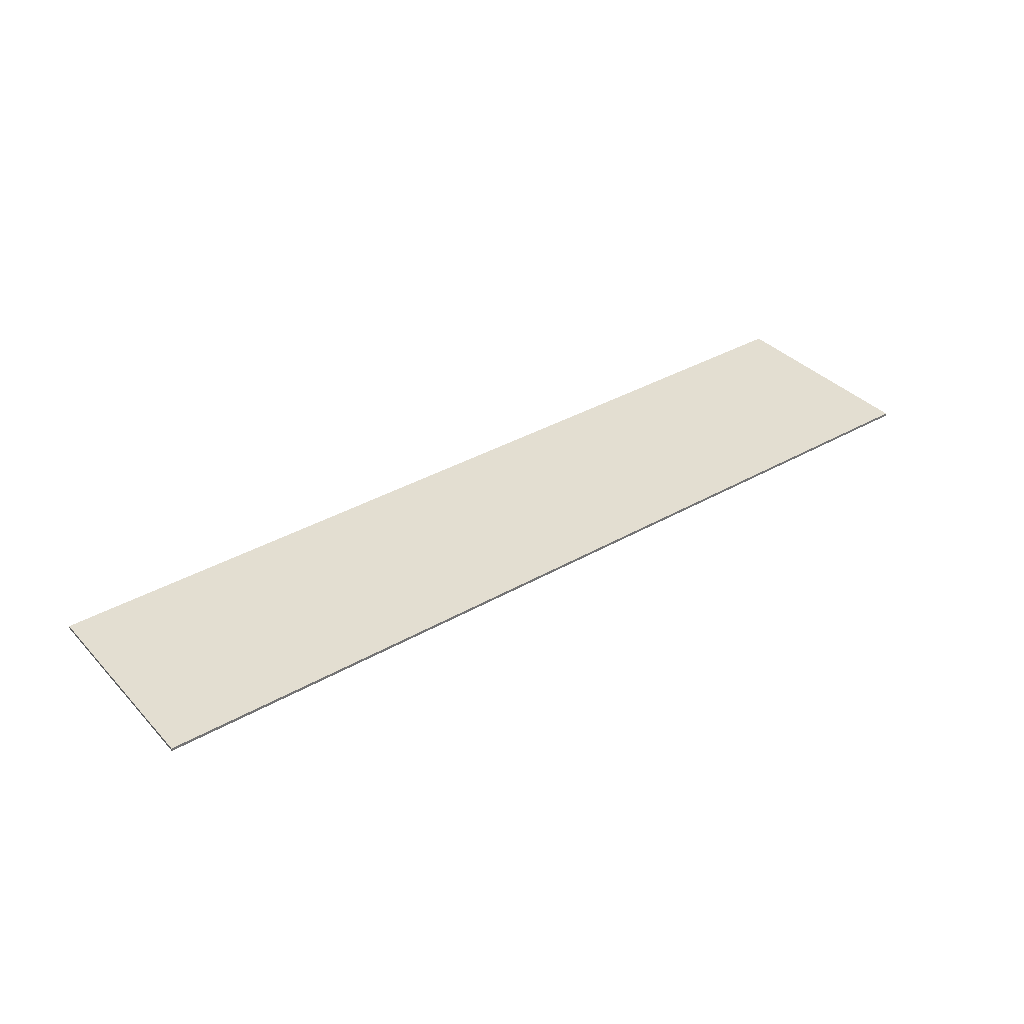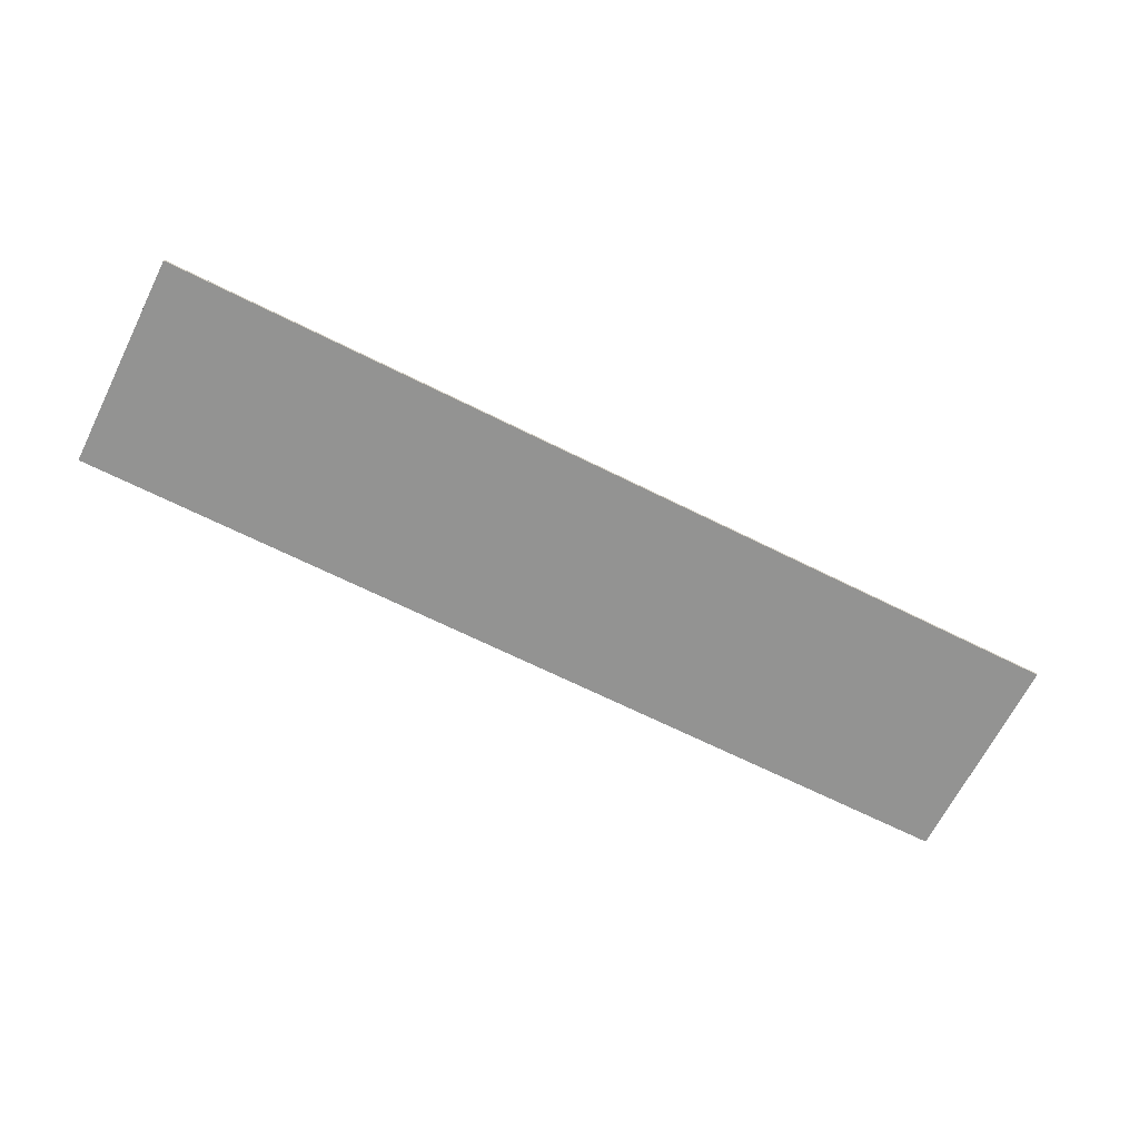
<metadata>
{"format":"obj","ext":"obj","renderer":"f3d","projection":"perspective","resolution":1024,"background":"white","views":[{"elev":36.2,"azim":143.2,"up":"+Y"},{"elev":-66.7,"azim":153.3,"up":"+Y"}]}
</metadata>
<code>
v 1.95 0 0.45
v 1.95 0 -0.45
v -1.95 0 -0.45
v -1.95 0 0.45
v -1.95 -0.0125 0.45
v 1.95 -0.0125 0.45
v 1.95 0 0.45
v -1.95 0 0.45
v -1.95 -0.0125 -0.45
v -1.95 -0.0125 0.45
v -1.95 0 0.45
v -1.95 0 -0.45
v 1.95 -0.0125 -0.45
v -1.95 -0.0125 -0.45
v -1.95 0 -0.45
v 1.95 0 -0.45
v 1.95 -0.0125 0.45
v 1.95 -0.0125 -0.45
v 1.95 0 -0.45
v 1.95 0 0.45
v -1.47 -0.0125 -0.1951
v -1.58 -0.0125 -0.1997
v -1.58 -0.0125 -0.21
v -1.128 -0.0125 -0.21
v -1.236 -0.0125 -0.195
v -1.436 -0.0125 -0.1843
v -1.47 -0.0125 -0.1951
v -1.128 -0.0125 -0.21
v -1.601 -0.0125 0.1298
v -1.588 -0.0125 0.1211
v -1.497 -0.0125 0.1298
v -1.309 -0.0125 0.1745
v -1.309 -0.0125 0.1745
v -1.457 -0.0125 0.1256
v -1.435 -0.0125 0.1125
v -1.28 -0.0125 0.1745
v -1.309 -0.0125 0.1745
v -1.497 -0.0125 0.1298
v -1.457 -0.0125 0.1256
v -1.426 -0.0125 -0.1436
v -1.436 -0.0125 -0.1843
v -1.271 -0.0125 -0.183
v -1.28 -0.0125 -0.1436
v -1.236 -0.0125 -0.195
v -1.128 -0.0125 -0.21
v -1.128 -0.0125 -0.1997
v -1.426 -0.0125 0.0598
v -1.426 -0.0125 -0.1436
v -1.28 -0.0125 -0.1436
v -1.28 -0.0125 0.1745
v -1.28 -0.0125 0.1745
v -1.435 -0.0125 0.1125
v -1.426 -0.0125 0.0598
v -1.271 -0.0125 -0.183
v -1.436 -0.0125 -0.1843
v -1.236 -0.0125 -0.195
v -0.8125 -0.0125 -0.1727
v -0.8334 -0.0125 -0.187
v -0.7895 -0.0125 -0.2072
v -0.7625 -0.0125 -0.1666
v -0.7173 -0.0125 -0.1689
v -0.7625 -0.0125 -0.1666
v -0.7895 -0.0125 -0.2072
v -0.6492 -0.0125 -0.179
v -0.5057 -0.0125 -0.1925
v -0.5756 -0.0125 -0.1895
v -0.6243 -0.0125 -0.2167
v -0.408 -0.0125 -0.205
v -0.6243 -0.0125 -0.2167
v -0.5756 -0.0125 -0.1895
v -0.6492 -0.0125 -0.179
v -0.7895 -0.0125 -0.2072
v -0.7567 -0.0125 0.1288
v -0.8147 -0.0125 0.09505
v -0.7855 -0.0125 0.0906
v -0.6821 -0.0125 0.1252
v -0.6851 -0.0125 0.1538
v -0.7567 -0.0125 0.1288
v -0.6821 -0.0125 0.1252
v -0.5562 -0.0125 0.1368
v -0.603 -0.0125 -0.023
v -0.4911 -0.0125 0.00115
v -0.6314 -0.0125 -0.0147
v -0.6314 -0.0125 -0.023
v -0.4911 -0.0125 0.00115
v -0.603 -0.0125 -0.023
v -0.4676 -0.0125 -0.03205
v -0.3746 -0.0125 0.0131
v -0.5562 -0.0125 0.1368
v -0.4898 -0.0125 0.1745
v -0.597 -0.0125 0.1694
v -0.6851 -0.0125 0.1538
v -0.4898 -0.0125 0.1745
v -0.5562 -0.0125 0.1368
v -0.414 -0.0125 0.1191
v -0.3622 -0.0125 0.1671
v -0.3485 -0.0125 -0.1706
v -0.4212 -0.0125 -0.187
v -0.408 -0.0125 -0.205
v -0.2497 -0.0125 -0.17
v -0.4212 -0.0125 -0.187
v -0.5057 -0.0125 -0.1925
v -0.408 -0.0125 -0.205
v -0.2072 -0.0125 -0.0258
v -0.363 -0.0125 -0.0522
v -0.3126 -0.0125 -0.0758
v -0.1648 -0.0125 -0.0533
v -0.2497 -0.0125 -0.17
v -0.1754 -0.0125 -0.1309
v -0.2984 -0.0125 -0.1466
v -0.3485 -0.0125 -0.1706
v -0.2816 -0.0125 -0.1186
v -0.2984 -0.0125 -0.1466
v -0.1754 -0.0125 -0.1309
v -0.1505 -0.0125 -0.08525
v -0.1505 -0.0125 -0.08525
v -0.1648 -0.0125 -0.0533
v -0.3126 -0.0125 -0.0758
v -0.2816 -0.0125 -0.1186
v -0.3887 -0.0125 0.03255
v -0.4911 -0.0125 0.00115
v -0.3746 -0.0125 0.0131
v -0.251 -0.0125 0.0563
v -0.3746 -0.0125 0.0131
v -0.4676 -0.0125 -0.03205
v -0.363 -0.0125 -0.0522
v -0.2774 -0.0125 -0.0034
v -0.2683 -0.0125 0.1451
v -0.3622 -0.0125 0.1671
v -0.414 -0.0125 0.1191
v -0.2099 -0.0125 0.0981
v -0.3569 -0.0125 0.07285
v -0.3887 -0.0125 0.03255
v -0.251 -0.0125 0.0563
v -0.2099 -0.0125 0.0981
v -0.414 -0.0125 0.1191
v -0.3569 -0.0125 0.07285
v -0.2099 -0.0125 0.0981
v -0.2774 -0.0125 -0.0034
v -0.363 -0.0125 -0.0522
v -0.2072 -0.0125 -0.0258
v 0.5366 -0.0125 -0.1105
v 0.5366 -0.0125 -0.21
v 0.6828 -0.0125 -0.21
v 0.6828 -0.0125 -0.1105
v 0.02835 -0.0125 -0.1105
v 0.5366 -0.0125 -0.1105
v 0.1151 -0.0125 -0.0711
v 0.02835 -0.0125 -0.075
v 0.02835 -0.0125 -0.075
v 0.1151 -0.0125 -0.0711
v 0.5366 -0.0125 0.1159
v 0.5854 -0.0125 0.1745
v 0.6828 -0.0125 -0.0711
v 0.5366 -0.0125 0.1159
v 0.5366 -0.0125 -0.0711
v 0.6828 -0.0125 -0.1105
v 0.5366 -0.0125 -0.0711
v 0.1151 -0.0125 -0.0711
v 0.5366 -0.0125 -0.1105
v 0.6828 -0.0125 -0.1105
v 0.6828 -0.0125 -0.1105
v 0.8439 -0.0125 -0.1105
v 0.8439 -0.0125 -0.0711
v 0.6828 -0.0125 -0.0711
v 0.6828 -0.0125 0.1745
v 0.5854 -0.0125 0.1745
v 0.5366 -0.0125 0.1159
v 0.6828 -0.0125 -0.0711
v 1.161 -0.0125 -0.1014
v 0.9966 -0.0125 -0.09395
v 1.069 -0.0125 -0.153
v 1.207 -0.0125 -0.1578
v 1.146 -0.0125 -0.0308
v 0.9724 -0.0125 -0.02385
v 0.9966 -0.0125 -0.09395
v 1.161 -0.0125 -0.1014
v 1.27 -0.0125 -0.1888
v 1.198 -0.0125 -0.2008
v 1.355 -0.0125 -0.2167
v 1.358 -0.0125 -0.1991
v 1.198 -0.0125 -0.2008
v 1.27 -0.0125 -0.1888
v 1.207 -0.0125 -0.1578
v 1.069 -0.0125 -0.153
v 1.358 -0.0125 -0.1991
v 1.355 -0.0125 -0.2167
v 1.443 -0.0125 -0.2115
v 1.457 -0.0125 -0.1857
v 1.034 -0.0125 0.08715
v 0.9879 -0.0125 0.03615
v 1.169 -0.0125 0.0667
v 1.202 -0.0125 0.1096
v 1.107 -0.0125 0.1278
v 1.034 -0.0125 0.08715
v 1.202 -0.0125 0.1096
v 1.256 -0.0125 0.1393
v 0.9879 -0.0125 0.03615
v 0.9724 -0.0125 -0.02385
v 1.152 -0.0125 0.0176
v 1.169 -0.0125 0.0667
v 1.199 -0.0125 0.1565
v 1.107 -0.0125 0.1278
v 1.256 -0.0125 0.1393
v 1.363 -0.0125 0.1562
v 1.152 -0.0125 0.0176
v 0.9724 -0.0125 -0.02385
v 1.146 -0.0125 -0.0308
v 1.457 -0.0125 -0.1857
v 1.443 -0.0125 -0.2115
v 1.535 -0.0125 -0.196
v 1.535 -0.0125 -0.1406
v 1.535 -0.0125 -0.1406
v 1.535 -0.0125 -0.196
v 1.62 -0.0125 -0.169
v 1.689 -0.0125 -0.1294
v 1.565 -0.0125 -0.08295
v 1.535 -0.0125 -0.1406
v 1.689 -0.0125 -0.1294
v 1.734 -0.0125 -0.07865
v 1.565 -0.0125 -0.08295
v 1.734 -0.0125 -0.07865
v 1.749 -0.0125 -0.018
v 1.575 -0.0125 -0.0058
v 1.451 -0.0125 0.147
v 1.612 -0.0125 0.1303
v 1.495 -0.0125 0.1635
v 1.364 -0.0125 0.1745
v 1.364 -0.0125 0.1745
v 1.363 -0.0125 0.1562
v 1.451 -0.0125 0.147
v 1.364 -0.0125 0.1745
v 1.199 -0.0125 0.1565
v 1.363 -0.0125 0.1562
v 1.612 -0.0125 0.1303
v 1.451 -0.0125 0.147
v 1.533 -0.0125 0.1017
v 1.688 -0.0125 0.08955
v 1.734 -0.0125 0.0401
v 1.565 -0.0125 0.0533
v 1.575 -0.0125 -0.0058
v 1.749 -0.0125 -0.018
v 1.565 -0.0125 0.0533
v 1.734 -0.0125 0.0401
v 1.688 -0.0125 0.08955
v 1.533 -0.0125 0.1017
v -1.95 -0.0125 -0.45
v -1.58 -0.0125 -0.21
v -1.58 -0.0125 -0.1997
v -1.588 -0.0125 0.1211
v -1.128 -0.0125 -0.21
v -1.58 -0.0125 -0.21
v -1.95 -0.0125 -0.45
v -0.6243 -0.0125 -0.2167
v -0.8334 -0.0125 -0.187
v -1.128 -0.0125 -0.1997
v -1.128 -0.0125 -0.21
v -0.7895 -0.0125 -0.2072
v -0.7895 -0.0125 -0.2072
v -1.128 -0.0125 -0.21
v -0.6243 -0.0125 -0.2167
v -1.58 -0.0125 -0.1997
v -1.47 -0.0125 -0.1951
v -1.436 -0.0125 -0.1843
v -1.426 -0.0125 -0.1436
v -0.8125 -0.0125 -0.1727
v -1.28 -0.0125 -0.1436
v -1.128 -0.0125 -0.1997
v -0.8334 -0.0125 -0.187
v -1.271 -0.0125 -0.183
v -1.236 -0.0125 -0.195
v -1.128 -0.0125 -0.1997
v -1.28 -0.0125 -0.1436
v -0.6314 -0.0125 -0.023
v -1.28 -0.0125 -0.1436
v -0.8125 -0.0125 -0.1727
v -0.7625 -0.0125 -0.1666
v -1.58 -0.0125 -0.1997
v -1.426 -0.0125 -0.1436
v -1.426 -0.0125 0.0598
v -1.588 -0.0125 0.1211
v -0.2816 -0.0125 -0.1186
v -0.6492 -0.0125 -0.179
v -0.5756 -0.0125 -0.1895
v -0.2984 -0.0125 -0.1466
v -0.5057 -0.0125 -0.1925
v -0.4212 -0.0125 -0.187
v -0.3485 -0.0125 -0.1706
v -0.5756 -0.0125 -0.1895
v 0.5366 -0.0125 -0.21
v -0.408 -0.0125 -0.205
v -0.6243 -0.0125 -0.2167
v 1.95 -0.0125 -0.45
v -0.2984 -0.0125 -0.1466
v -0.5756 -0.0125 -0.1895
v -0.3485 -0.0125 -0.1706
v -0.6314 -0.0125 -0.023
v -0.7625 -0.0125 -0.1666
v -0.7173 -0.0125 -0.1689
v -0.603 -0.0125 -0.023
v -0.3126 -0.0125 -0.0758
v -0.363 -0.0125 -0.0522
v -0.4676 -0.0125 -0.03205
v -0.6492 -0.0125 -0.179
v -0.7173 -0.0125 -0.1689
v -0.6492 -0.0125 -0.179
v -0.4676 -0.0125 -0.03205
v -0.603 -0.0125 -0.023
v -0.3126 -0.0125 -0.0758
v -0.6492 -0.0125 -0.179
v -0.2816 -0.0125 -0.1186
v -0.2497 -0.0125 -0.17
v -0.408 -0.0125 -0.205
v 0.5366 -0.0125 -0.21
v 0.02835 -0.0125 -0.1105
v -0.6243 -0.0125 -0.2167
v -1.95 -0.0125 -0.45
v 1.95 -0.0125 -0.45
v -1.435 -0.0125 0.1125
v -1.497 -0.0125 0.1298
v -1.588 -0.0125 0.1211
v -1.426 -0.0125 0.0598
v -1.497 -0.0125 0.1298
v -1.435 -0.0125 0.1125
v -1.457 -0.0125 0.1256
v -0.6314 -0.0125 -0.0147
v -0.7855 -0.0125 0.0906
v -0.8147 -0.0125 0.09505
v -1.28 -0.0125 -0.1436
v -1.28 -0.0125 0.1745
v -1.28 -0.0125 -0.1436
v -0.8147 -0.0125 0.09505
v -0.7567 -0.0125 0.1288
v -0.3887 -0.0125 0.03255
v -0.6821 -0.0125 0.1252
v -0.7855 -0.0125 0.0906
v -0.4911 -0.0125 0.00115
v -1.95 -0.0125 0.45
v -1.95 -0.0125 -0.45
v -1.588 -0.0125 0.1211
v -1.95 -0.0125 0.45
v -1.601 -0.0125 0.1298
v -1.309 -0.0125 0.1745
v -1.95 -0.0125 0.45
v -1.601 -0.0125 0.1298
v -1.588 -0.0125 0.1211
v -1.28 -0.0125 0.1745
v -0.7567 -0.0125 0.1288
v -0.6851 -0.0125 0.1538
v -1.95 -0.0125 0.45
v -1.309 -0.0125 0.1745
v -1.28 -0.0125 0.1745
v -0.4898 -0.0125 0.1745
v -1.95 -0.0125 0.45
v -1.28 -0.0125 0.1745
v -0.597 -0.0125 0.1694
v -1.28 -0.0125 0.1745
v -0.6851 -0.0125 0.1538
v -0.597 -0.0125 0.1694
v -0.251 -0.0125 0.0563
v -0.3746 -0.0125 0.0131
v -0.2774 -0.0125 -0.0034
v -0.6821 -0.0125 0.1252
v -0.3887 -0.0125 0.03255
v -0.3569 -0.0125 0.07285
v -0.5562 -0.0125 0.1368
v -0.5562 -0.0125 0.1368
v -0.3569 -0.0125 0.07285
v -0.414 -0.0125 0.1191
v 0.5854 -0.0125 0.1745
v -0.3622 -0.0125 0.1671
v -0.2683 -0.0125 0.1451
v 1.95 -0.0125 0.45
v -1.95 -0.0125 0.45
v -0.4898 -0.0125 0.1745
v 0.5854 -0.0125 0.1745
v -0.251 -0.0125 0.0563
v -0.2774 -0.0125 -0.0034
v -0.2072 -0.0125 -0.0258
v 0.02835 -0.0125 -0.075
v -0.7855 -0.0125 0.0906
v -0.6314 -0.0125 -0.0147
v -0.4911 -0.0125 0.00115
v -0.6314 -0.0125 -0.0147
v -1.28 -0.0125 -0.1436
v -0.6314 -0.0125 -0.023
v 0.5854 -0.0125 0.1745
v -0.4898 -0.0125 0.1745
v -0.3622 -0.0125 0.1671
v 0.02835 -0.0125 -0.1105
v -0.1754 -0.0125 -0.1309
v -0.2497 -0.0125 -0.17
v 0.5366 -0.0125 -0.1105
v 0.02835 -0.0125 -0.1105
v 0.5366 -0.0125 -0.21
v -0.1505 -0.0125 -0.08525
v -0.1754 -0.0125 -0.1309
v 0.02835 -0.0125 -0.1105
v 0.02835 -0.0125 -0.075
v 0.8439 -0.0125 -0.1105
v 0.6828 -0.0125 -0.1105
v 0.6828 -0.0125 -0.21
v 1.069 -0.0125 -0.153
v 1.069 -0.0125 -0.153
v 0.6828 -0.0125 -0.21
v 1.198 -0.0125 -0.2008
v 0.6828 -0.0125 -0.21
v 0.5366 -0.0125 -0.21
v 1.95 -0.0125 -0.45
v 1.355 -0.0125 -0.2167
v -0.1648 -0.0125 -0.0533
v -0.1505 -0.0125 -0.08525
v 0.02835 -0.0125 -0.075
v 0.8439 -0.0125 -0.1105
v 1.069 -0.0125 -0.153
v 0.9966 -0.0125 -0.09395
v 0.8439 -0.0125 -0.0711
v 0.5366 -0.0125 0.1159
v 0.1151 -0.0125 -0.0711
v 0.5366 -0.0125 -0.0711
v 1.198 -0.0125 -0.2008
v 0.6828 -0.0125 -0.21
v 1.355 -0.0125 -0.2167
v 1.535 -0.0125 -0.196
v 1.443 -0.0125 -0.2115
v 1.95 -0.0125 -0.45
v 1.443 -0.0125 -0.2115
v 1.355 -0.0125 -0.2167
v 1.95 -0.0125 -0.45
v 1.27 -0.0125 -0.1888
v 1.358 -0.0125 -0.1991
v 1.457 -0.0125 -0.1857
v 1.207 -0.0125 -0.1578
v 1.62 -0.0125 -0.169
v 1.535 -0.0125 -0.196
v 1.95 -0.0125 -0.45
v 1.207 -0.0125 -0.1578
v 1.457 -0.0125 -0.1857
v 1.535 -0.0125 -0.1406
v 1.161 -0.0125 -0.1014
v 1.161 -0.0125 -0.1014
v 1.535 -0.0125 -0.1406
v 1.565 -0.0125 -0.08295
v 1.146 -0.0125 -0.0308
v 1.689 -0.0125 -0.1294
v 1.62 -0.0125 -0.169
v 1.95 -0.0125 -0.45
v 1.734 -0.0125 -0.07865
v 1.689 -0.0125 -0.1294
v 1.95 -0.0125 -0.45
v 1.749 -0.0125 -0.018
v 1.734 -0.0125 -0.07865
v 1.95 -0.0125 -0.45
v 1.95 -0.0125 0.45
v -0.2072 -0.0125 -0.0258
v -0.1648 -0.0125 -0.0533
v 0.02835 -0.0125 -0.075
v 0.6828 -0.0125 -0.0711
v 0.8439 -0.0125 -0.0711
v 0.9724 -0.0125 -0.02385
v 0.9879 -0.0125 0.03615
v 0.9724 -0.0125 -0.02385
v 0.8439 -0.0125 -0.0711
v 0.9966 -0.0125 -0.09395
v 1.169 -0.0125 0.0667
v 1.152 -0.0125 0.0176
v 1.565 -0.0125 0.0533
v 1.533 -0.0125 0.1017
v 0.6828 -0.0125 0.1745
v 0.6828 -0.0125 -0.0711
v 0.9879 -0.0125 0.03615
v 1.034 -0.0125 0.08715
v 0.5854 -0.0125 0.1745
v -0.2683 -0.0125 0.1451
v -0.2099 -0.0125 0.0981
v 0.02835 -0.0125 -0.075
v -0.2099 -0.0125 0.0981
v -0.251 -0.0125 0.0563
v 0.02835 -0.0125 -0.075
v 0.6828 -0.0125 0.1745
v 1.107 -0.0125 0.1278
v 1.199 -0.0125 0.1565
v 0.6828 -0.0125 0.1745
v 1.034 -0.0125 0.08715
v 1.107 -0.0125 0.1278
v 1.95 -0.0125 0.45
v 0.5854 -0.0125 0.1745
v 0.6828 -0.0125 0.1745
v 1.575 -0.0125 -0.0058
v 1.152 -0.0125 0.0176
v 1.146 -0.0125 -0.0308
v 1.565 -0.0125 -0.08295
v 1.202 -0.0125 0.1096
v 1.169 -0.0125 0.0667
v 1.533 -0.0125 0.1017
v 1.256 -0.0125 0.1393
v 1.95 -0.0125 0.45
v 1.688 -0.0125 0.08955
v 1.734 -0.0125 0.0401
v 1.95 -0.0125 0.45
v 1.734 -0.0125 0.0401
v 1.749 -0.0125 -0.018
v 1.565 -0.0125 0.0533
v 1.152 -0.0125 0.0176
v 1.575 -0.0125 -0.0058
v 1.451 -0.0125 0.147
v 1.363 -0.0125 0.1562
v 1.256 -0.0125 0.1393
v 1.533 -0.0125 0.1017
v 1.364 -0.0125 0.1745
v 1.95 -0.0125 0.45
v 0.6828 -0.0125 0.1745
v 1.199 -0.0125 0.1565
v 1.95 -0.0125 0.45
v 1.364 -0.0125 0.1745
v 1.495 -0.0125 0.1635
v 1.95 -0.0125 0.45
v 1.495 -0.0125 0.1635
v 1.612 -0.0125 0.1303
v 1.95 -0.0125 0.45
v 1.612 -0.0125 0.1303
v 1.688 -0.0125 0.08955
g mesh3173081
f 1 2 3
f 3 4 1
f 5 6 7
f 7 8 5
f 9 10 11
f 11 12 9
f 13 14 15
f 15 16 13
f 17 18 19
f 19 20 17
g mesh3173083
f 21 22 23
f 23 24 21
f 25 26 27
f 27 28 25
f 29 30 31
f 31 32 29
f 33 34 35
f 35 36 33
f 37 38 39
f 40 41 42
f 42 43 40
f 44 45 46
f 47 48 49
f 49 50 47
f 51 52 53
f 54 55 56
f 57 58 59
f 59 60 57
f 61 62 63
f 63 64 61
f 65 66 67
f 67 68 65
f 69 70 71
f 71 72 69
f 73 74 75
f 75 76 73
f 77 78 79
f 79 80 77
f 81 82 83
f 83 84 81
f 85 86 87
f 87 88 85
f 89 90 91
f 91 92 89
f 93 94 95
f 95 96 93
f 97 98 99
f 99 100 97
f 101 102 103
f 104 105 106
f 106 107 104
f 108 109 110
f 110 111 108
f 112 113 114
f 114 115 112
f 116 117 118
f 118 119 116
f 120 121 122
f 122 123 120
f 124 125 126
f 126 127 124
f 128 129 130
f 130 131 128
f 132 133 134
f 134 135 132
f 136 137 138
f 139 140 141
f 142 143 144
f 144 145 142
f 146 147 148
f 148 149 146
f 150 151 152
f 152 153 150
f 154 155 156
f 156 157 154
f 158 159 160
f 160 161 158
f 162 163 164
f 164 165 162
f 166 167 168
f 168 169 166
f 170 171 172
f 172 173 170
f 174 175 176
f 176 177 174
f 178 179 180
f 180 181 178
f 182 183 184
f 184 185 182
f 186 187 188
f 188 189 186
f 190 191 192
f 192 193 190
f 194 195 196
f 196 197 194
f 198 199 200
f 200 201 198
f 202 203 204
f 204 205 202
f 206 207 208
f 209 210 211
f 211 212 209
f 213 214 215
f 215 216 213
f 217 218 219
f 219 220 217
f 221 222 223
f 223 224 221
f 225 226 227
f 227 228 225
f 229 230 231
f 232 233 234
f 235 236 237
f 237 238 235
f 239 240 241
f 241 242 239
f 243 244 245
f 245 246 243
f 247 248 249
f 249 250 247
f 251 252 253
f 253 254 251
f 255 256 257
f 257 258 255
f 259 260 261
f 262 263 264
f 264 265 262
f 266 267 268
f 268 269 266
f 270 271 272
f 272 273 270
f 274 275 276
f 276 277 274
f 278 279 280
f 280 281 278
f 282 283 284
f 284 285 282
f 286 287 288
f 288 289 286
f 290 291 292
f 292 293 290
f 294 295 296
f 297 298 299
f 299 300 297
f 301 302 303
f 303 304 301
f 305 306 307
f 307 308 305
f 309 310 311
f 312 313 314
f 314 315 312
f 316 317 318
f 319 320 321
f 321 322 319
f 323 324 325
f 326 327 328
f 328 329 326
f 330 331 332
f 332 333 330
f 334 335 336
f 336 337 334
f 338 339 340
f 341 342 343
f 344 345 346
f 347 348 349
f 350 351 352
f 353 354 355
f 355 356 353
f 357 358 359
f 360 361 362
f 363 364 365
f 365 366 363
f 367 368 369
f 370 371 372
f 373 374 375
f 375 376 373
f 377 378 379
f 379 380 377
f 381 382 383
f 384 385 386
f 387 388 389
f 390 391 392
f 393 394 395
f 396 397 398
f 398 399 396
f 400 401 402
f 402 403 400
f 404 405 406
f 407 408 409
f 409 410 407
f 411 412 413
f 414 415 416
f 416 417 414
f 418 419 420
f 421 422 423
f 424 425 426
f 427 428 429
f 430 431 432
f 432 433 430
f 434 435 436
f 437 438 439
f 439 440 437
f 441 442 443
f 443 444 441
f 445 446 447
f 448 449 450
f 451 452 453
f 453 454 451
f 455 456 457
f 458 459 460
f 460 461 458
f 462 463 464
f 465 466 467
f 467 468 465
f 469 470 471
f 471 472 469
f 473 474 475
f 475 476 473
f 477 478 479
f 480 481 482
f 483 484 485
f 486 487 488
f 489 490 491
f 491 492 489
f 493 494 495
f 495 496 493
f 497 498 499
f 500 501 502
f 503 504 505
f 506 507 508
f 508 509 506
f 510 511 512
f 512 513 510
f 514 515 516
f 517 518 519
f 520 521 522

</code>
